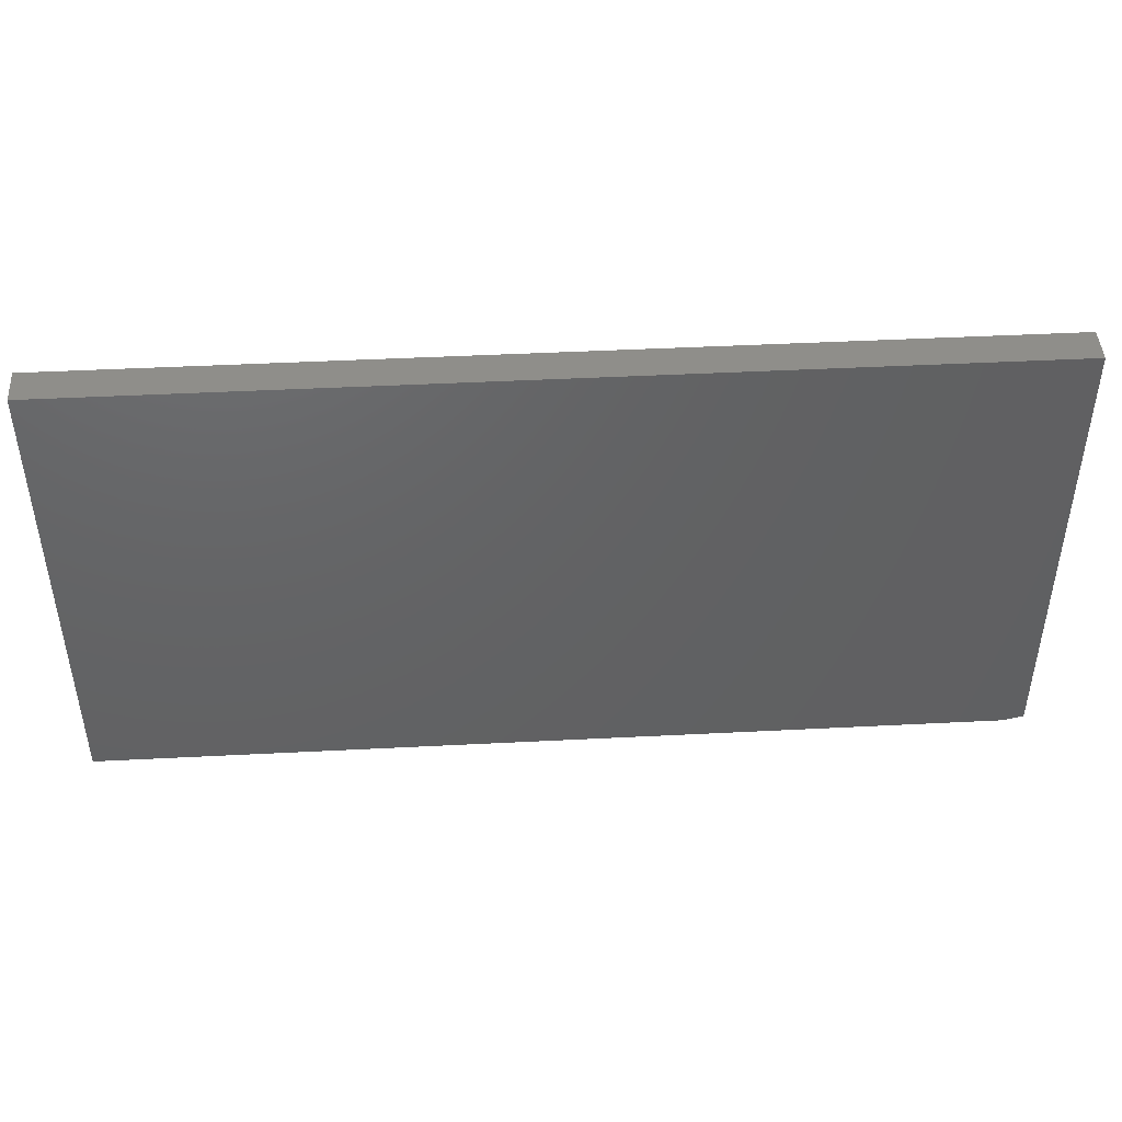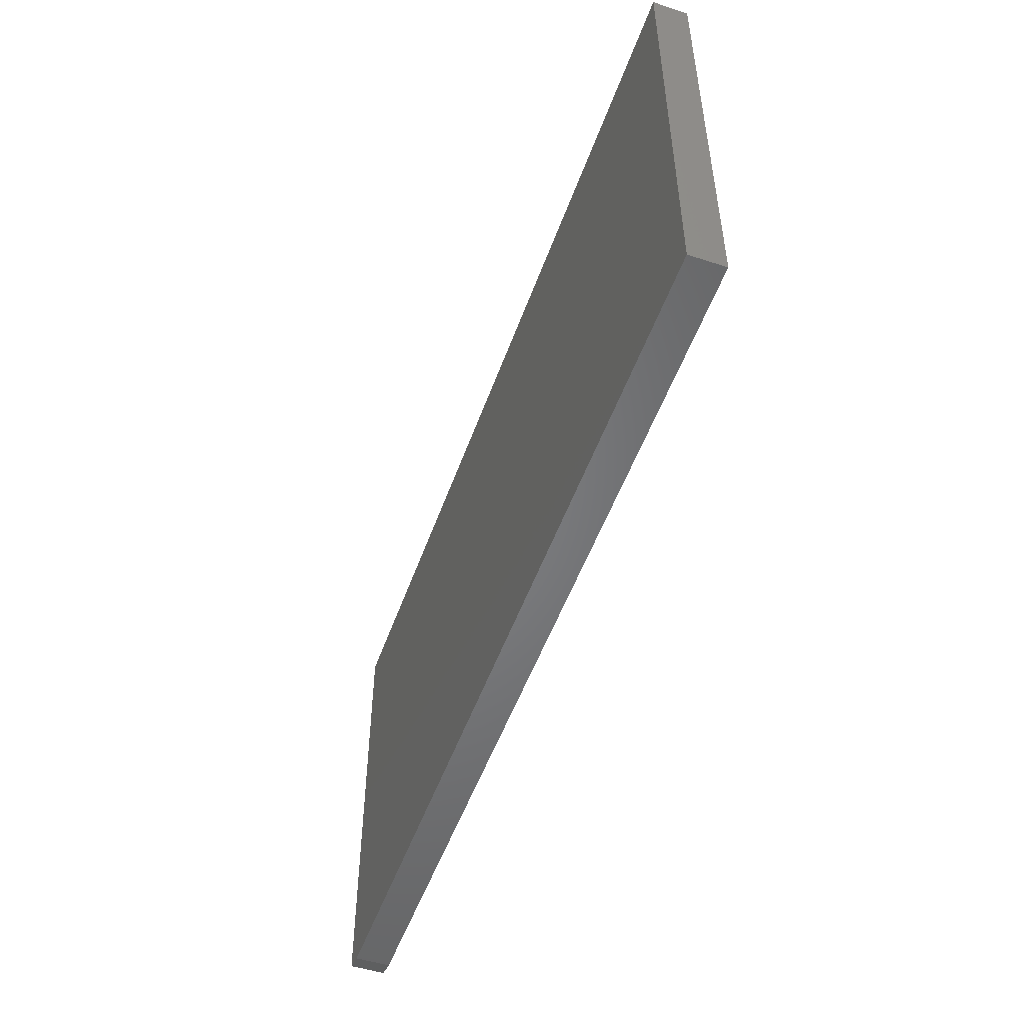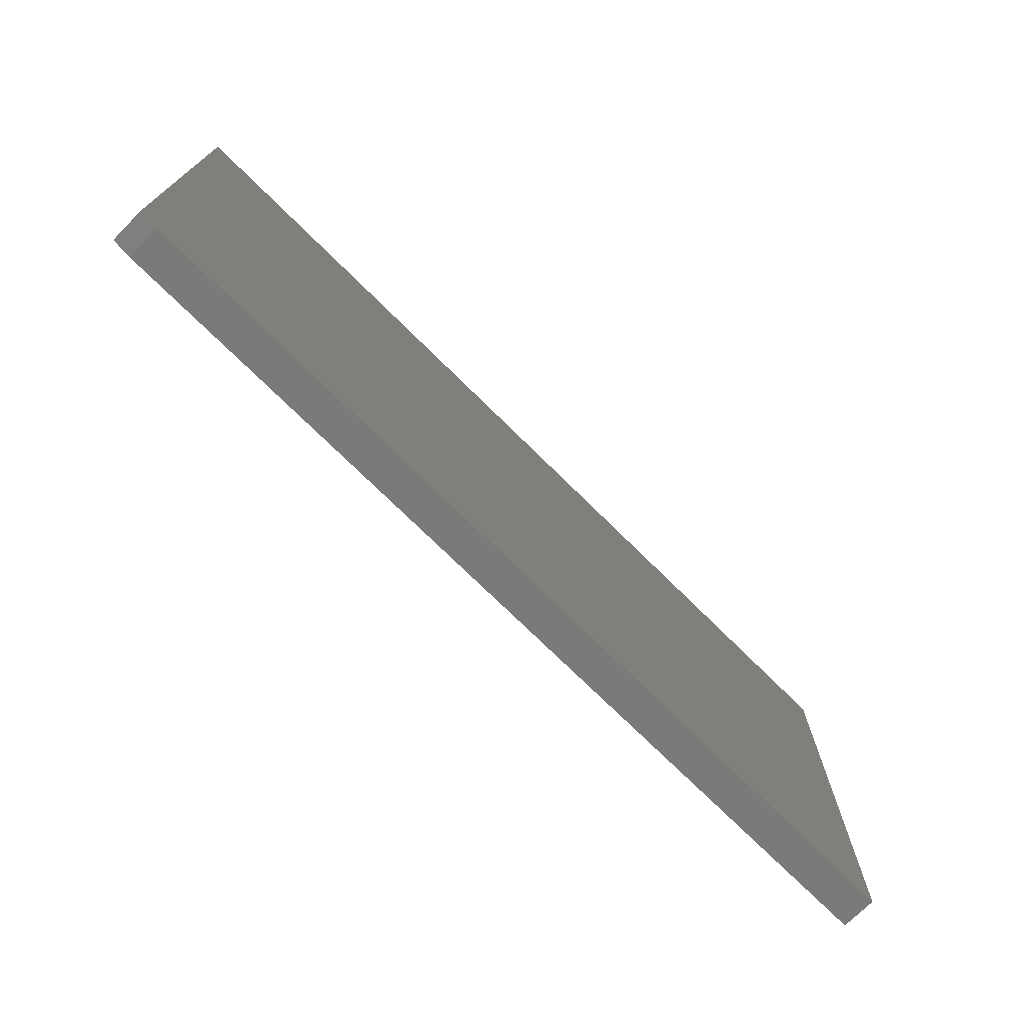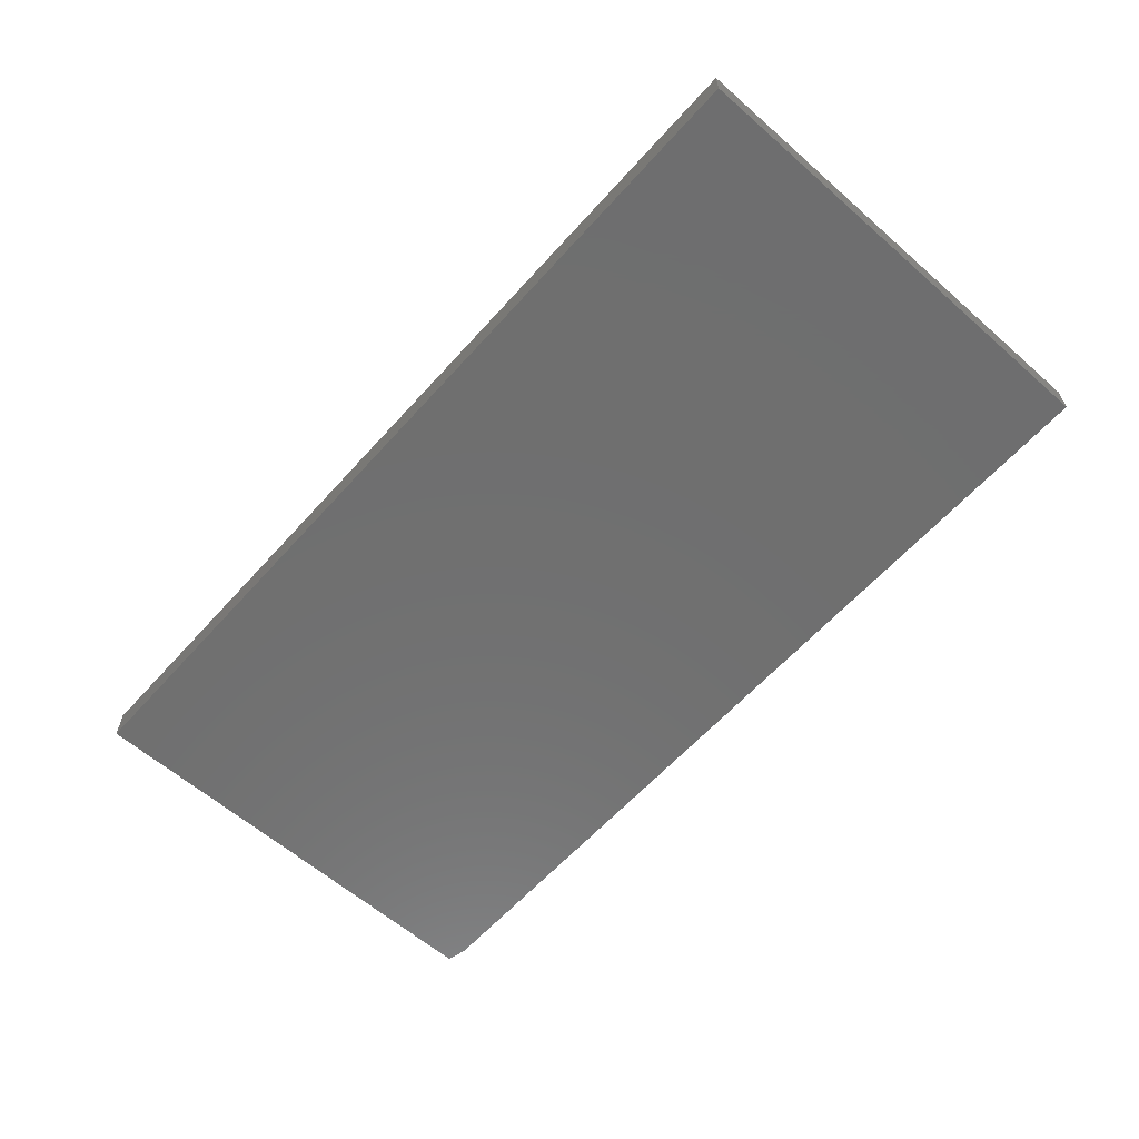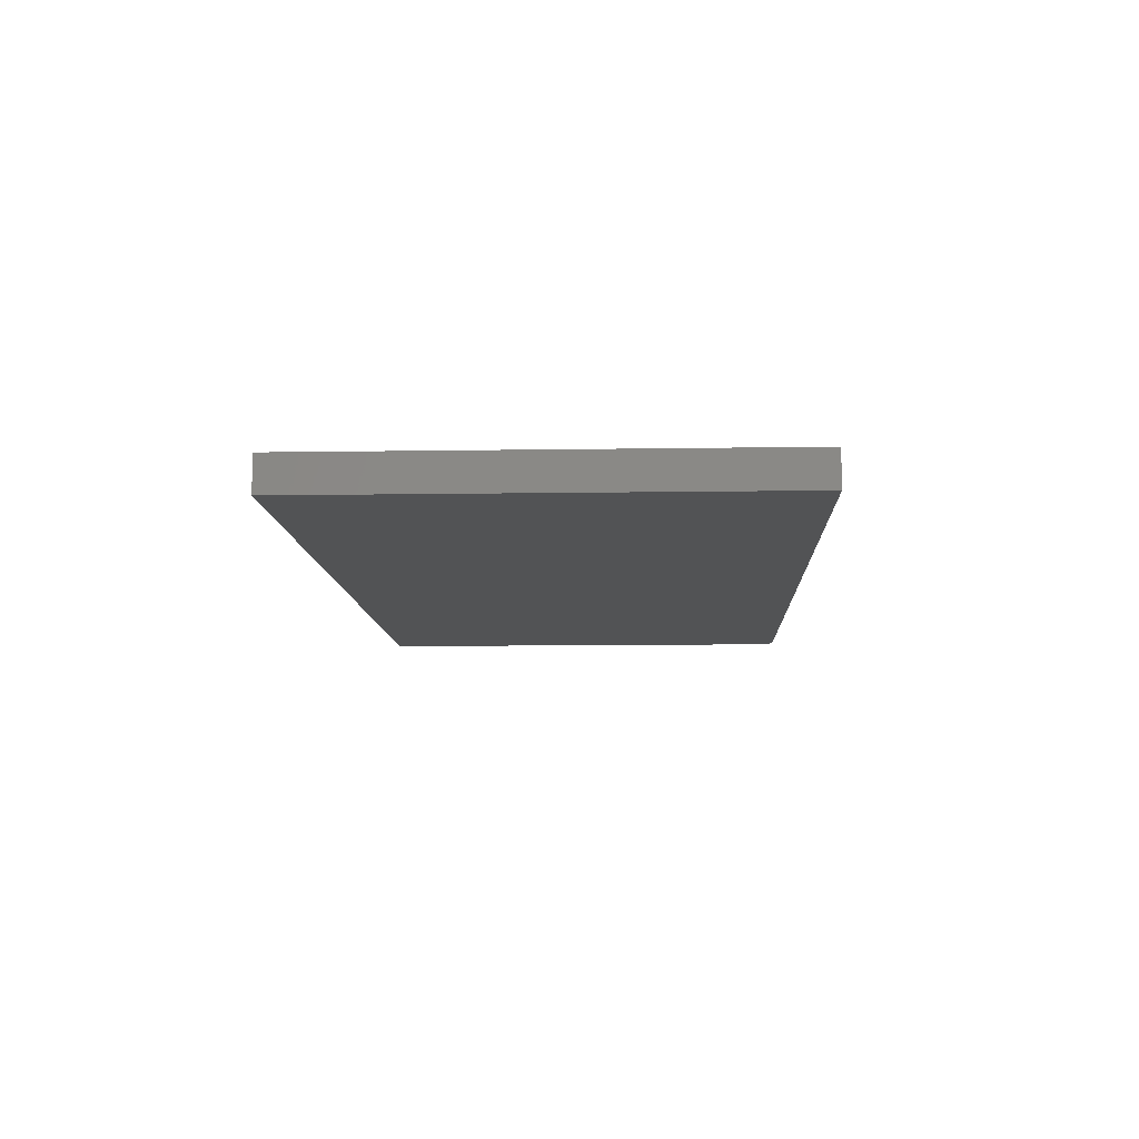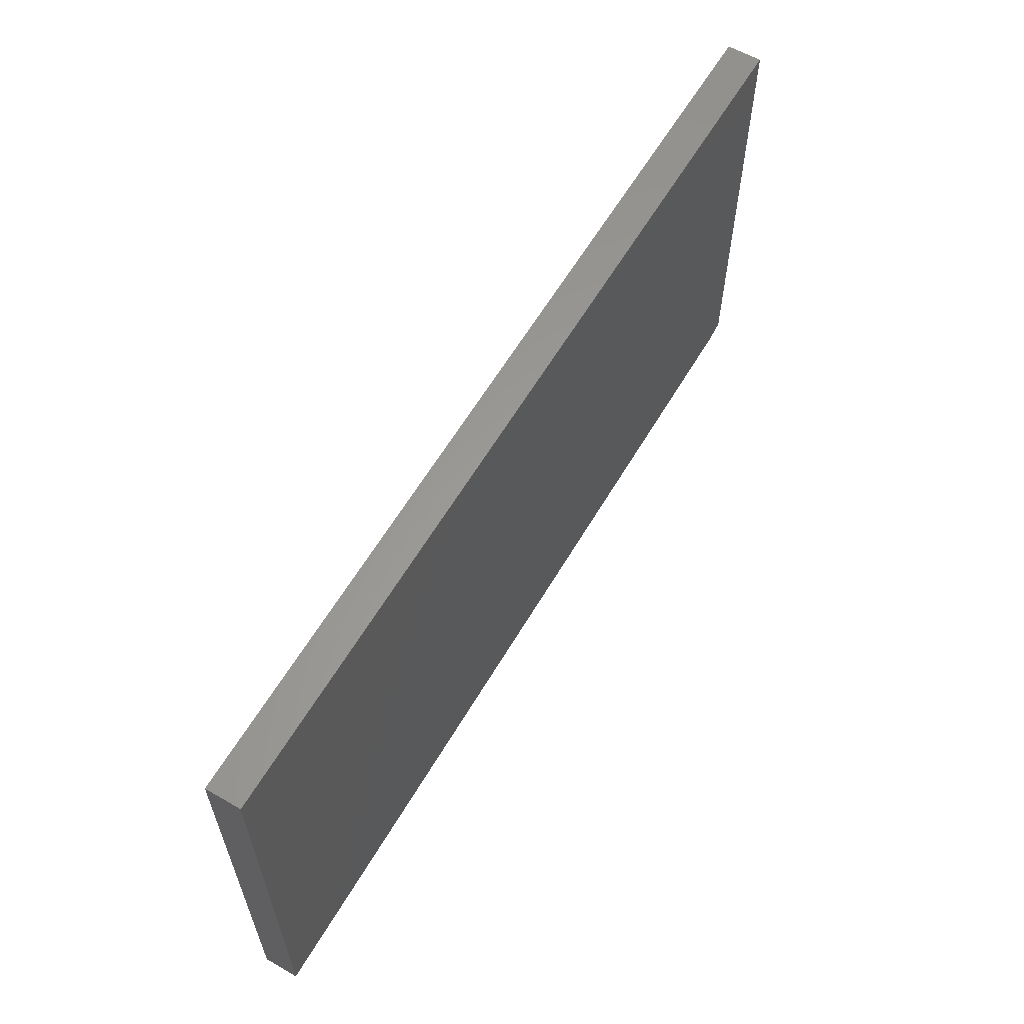
<metadata>
{"format":"stl","ext":"stl","renderer":"f3d","projection":"perspective","resolution":1024,"background":"white","views":[{"elev":44.9,"azim":-3.4,"up":"+Y"},{"elev":-51.5,"azim":-109.3,"up":"+Y"},{"elev":-72.9,"azim":135.2,"up":"+Y"},{"elev":-61.1,"azim":-131.7,"up":"+Z"},{"elev":-9.7,"azim":-87.6,"up":"+Z"},{"elev":60.5,"azim":-59.6,"up":"+Y"}]}
</metadata>
<code>
# stl→obj: 10 verts, 16 faces
v 0.75 0.7263 0.05469
v -0.6875 0.7263 0.05469
v 0.75 0.007812 0.05469
v -0.6875 0 0.05469
v 0.7188 0 0.05469
v 0.7188 0 0
v -0.6875 0 0
v 0.75 0.007812 0
v -0.6875 0.7263 0
v 0.75 0.7263 0
f 1 2 3
f 3 2 4
f 3 4 5
f 6 7 8
f 8 7 9
f 8 9 10
f 3 8 1
f 1 8 10
f 4 7 5
f 5 7 6
f 5 6 3
f 3 6 8
f 2 9 4
f 4 9 7
f 1 10 2
f 2 10 9

</code>
